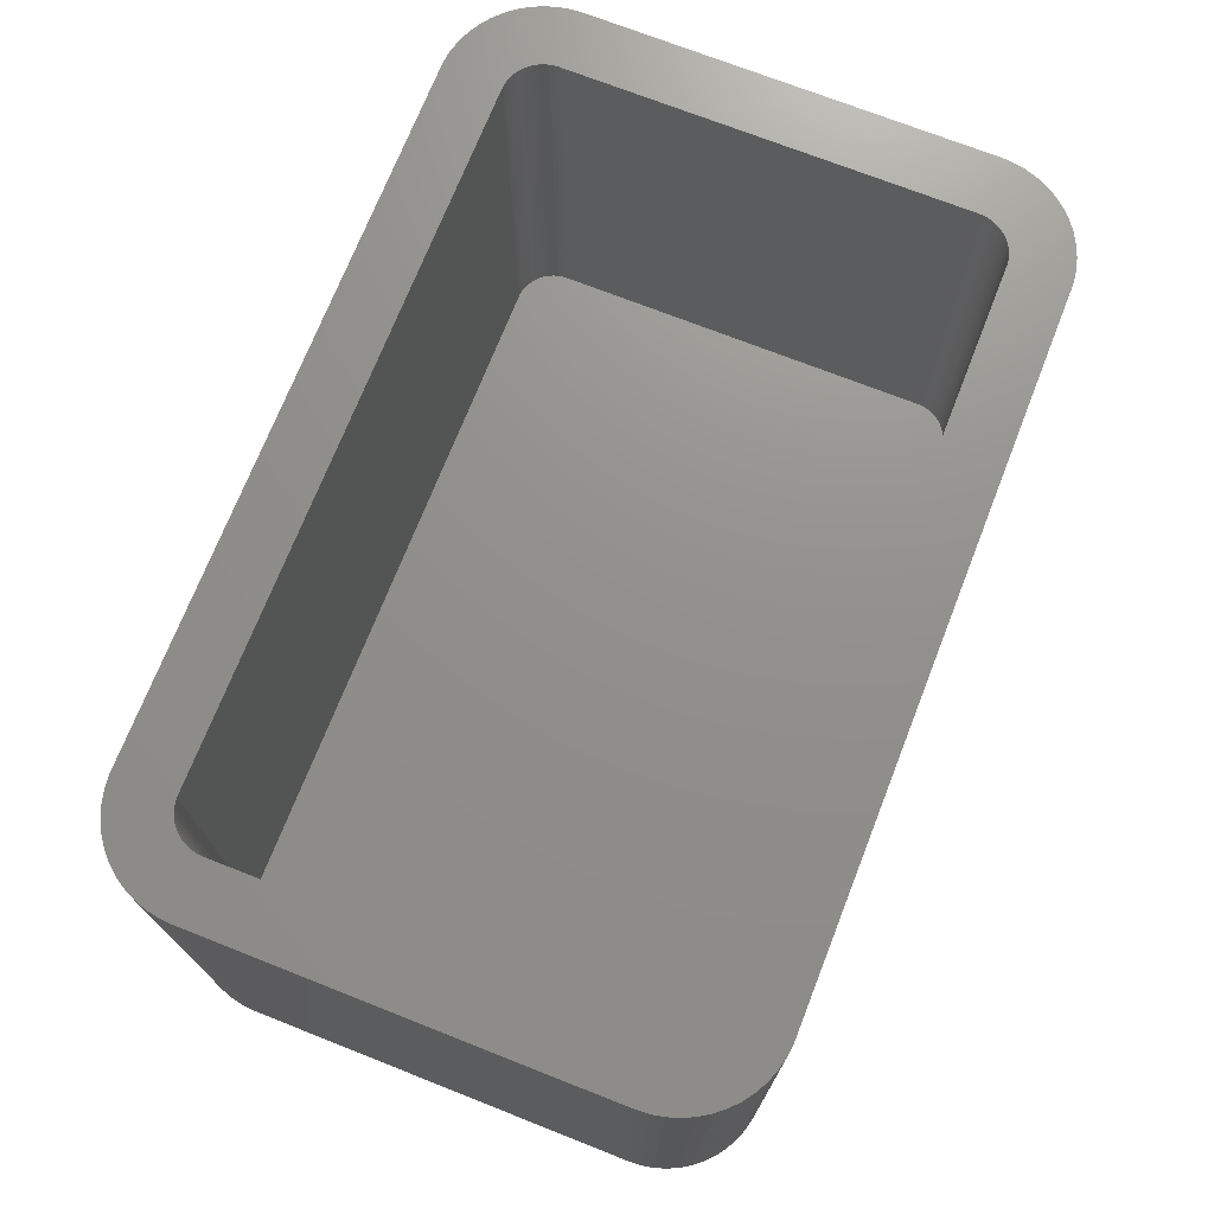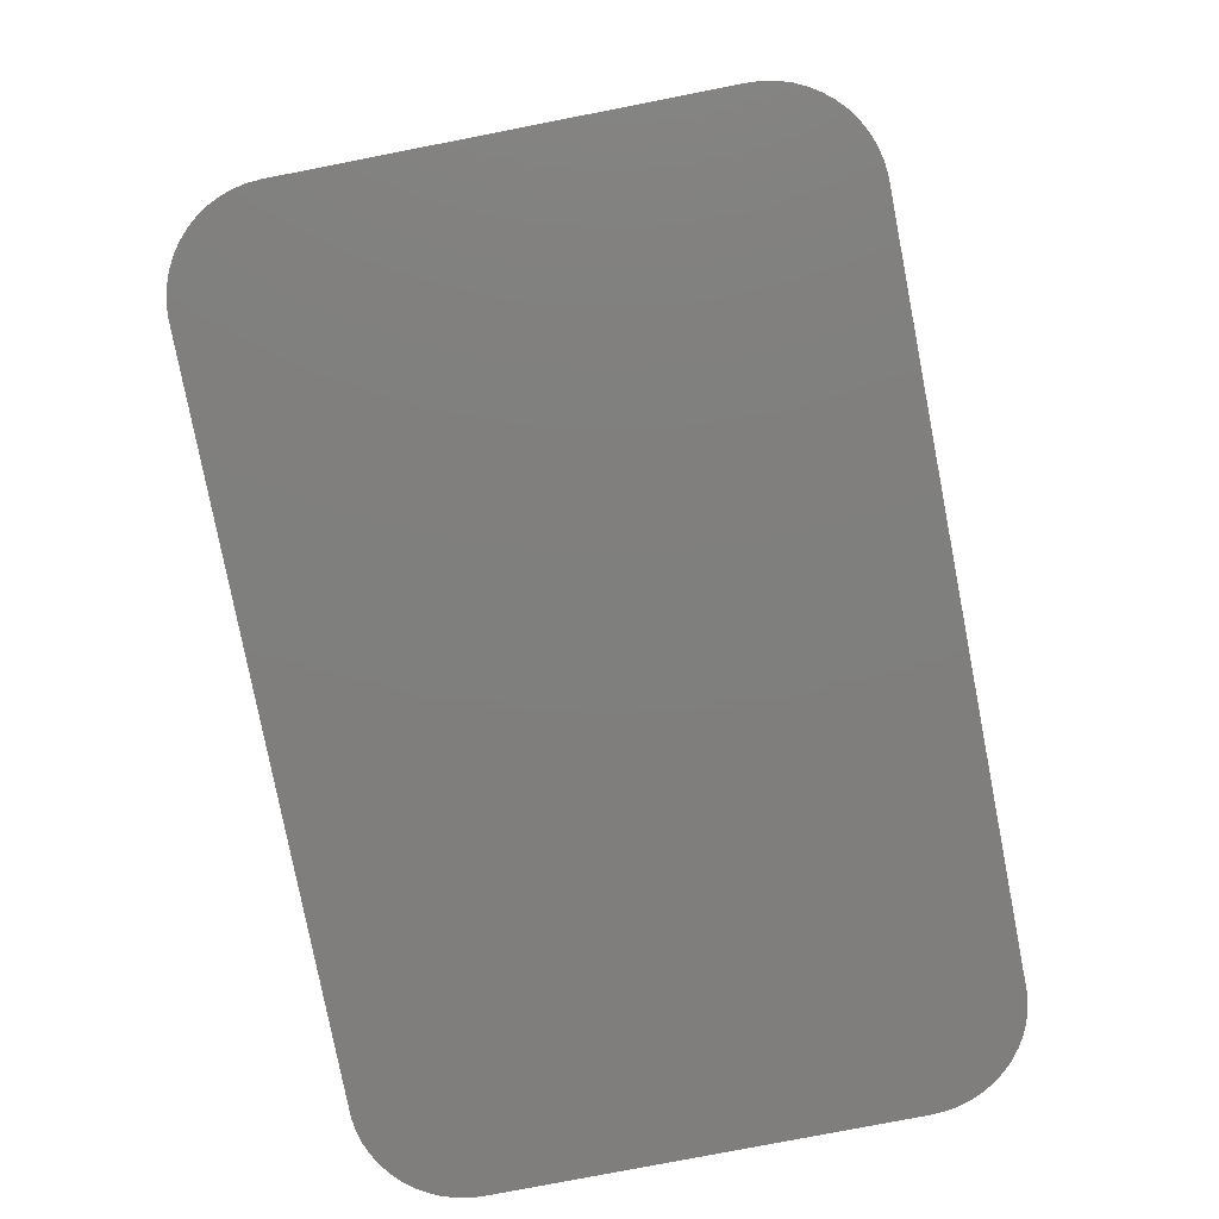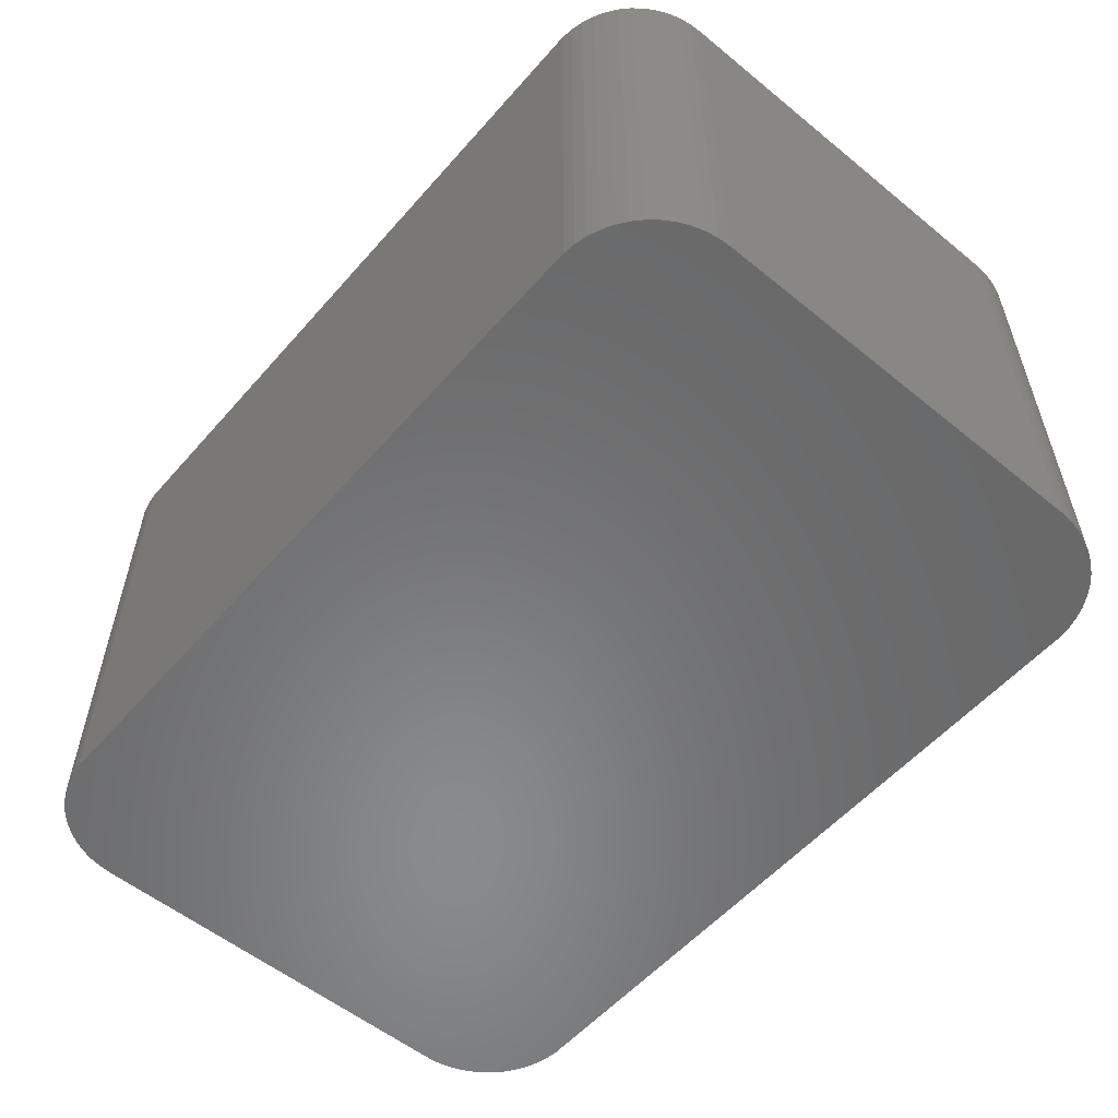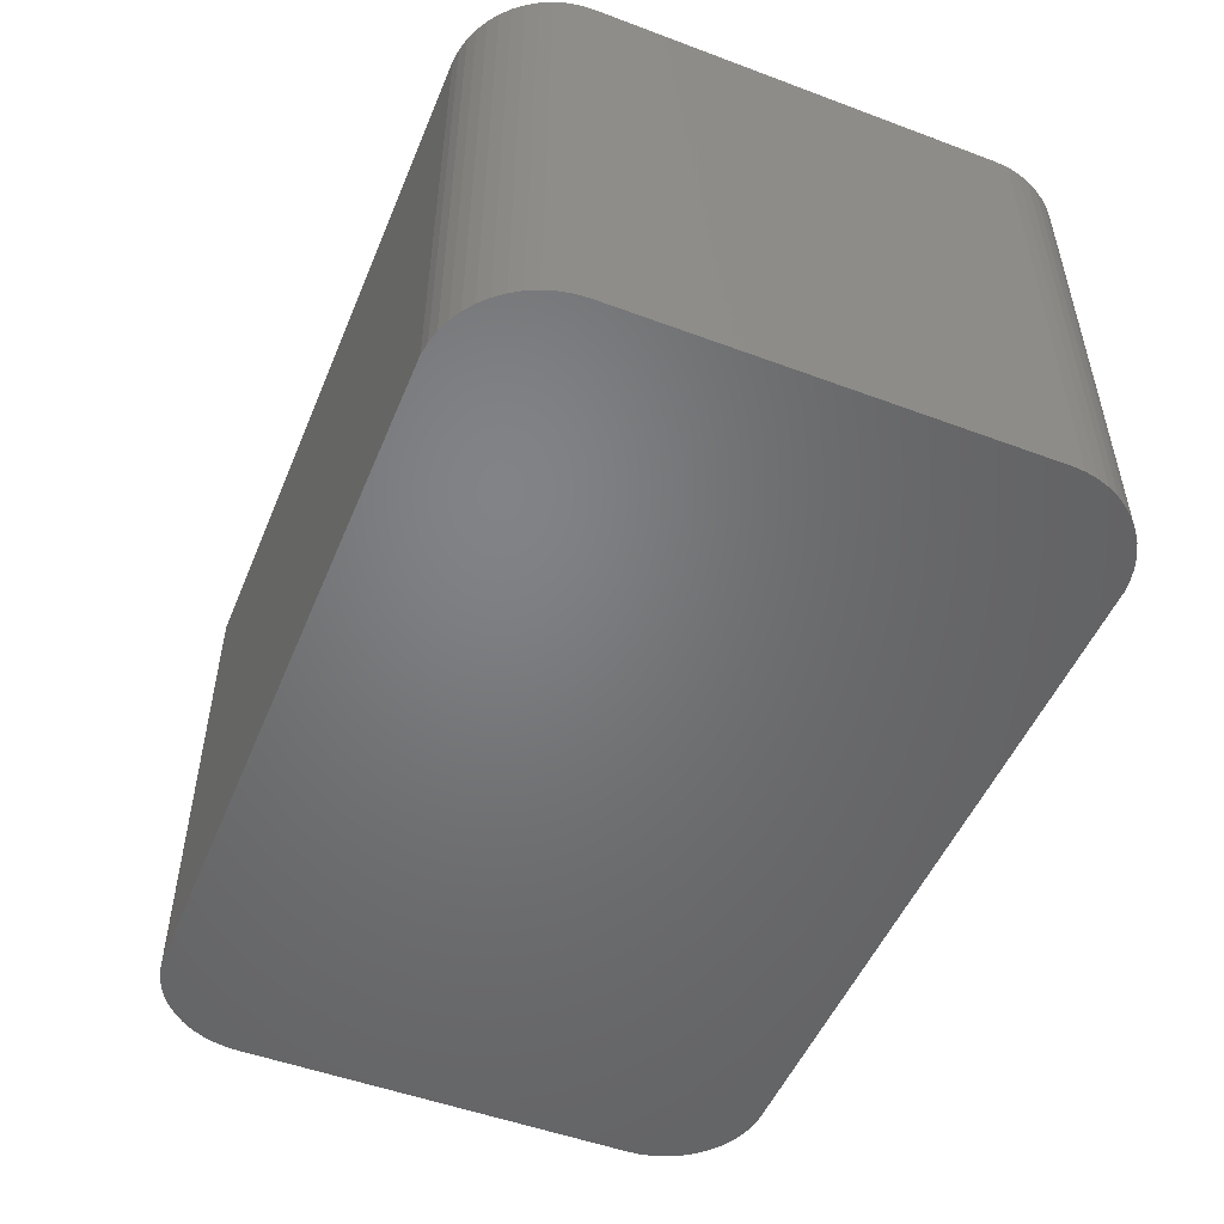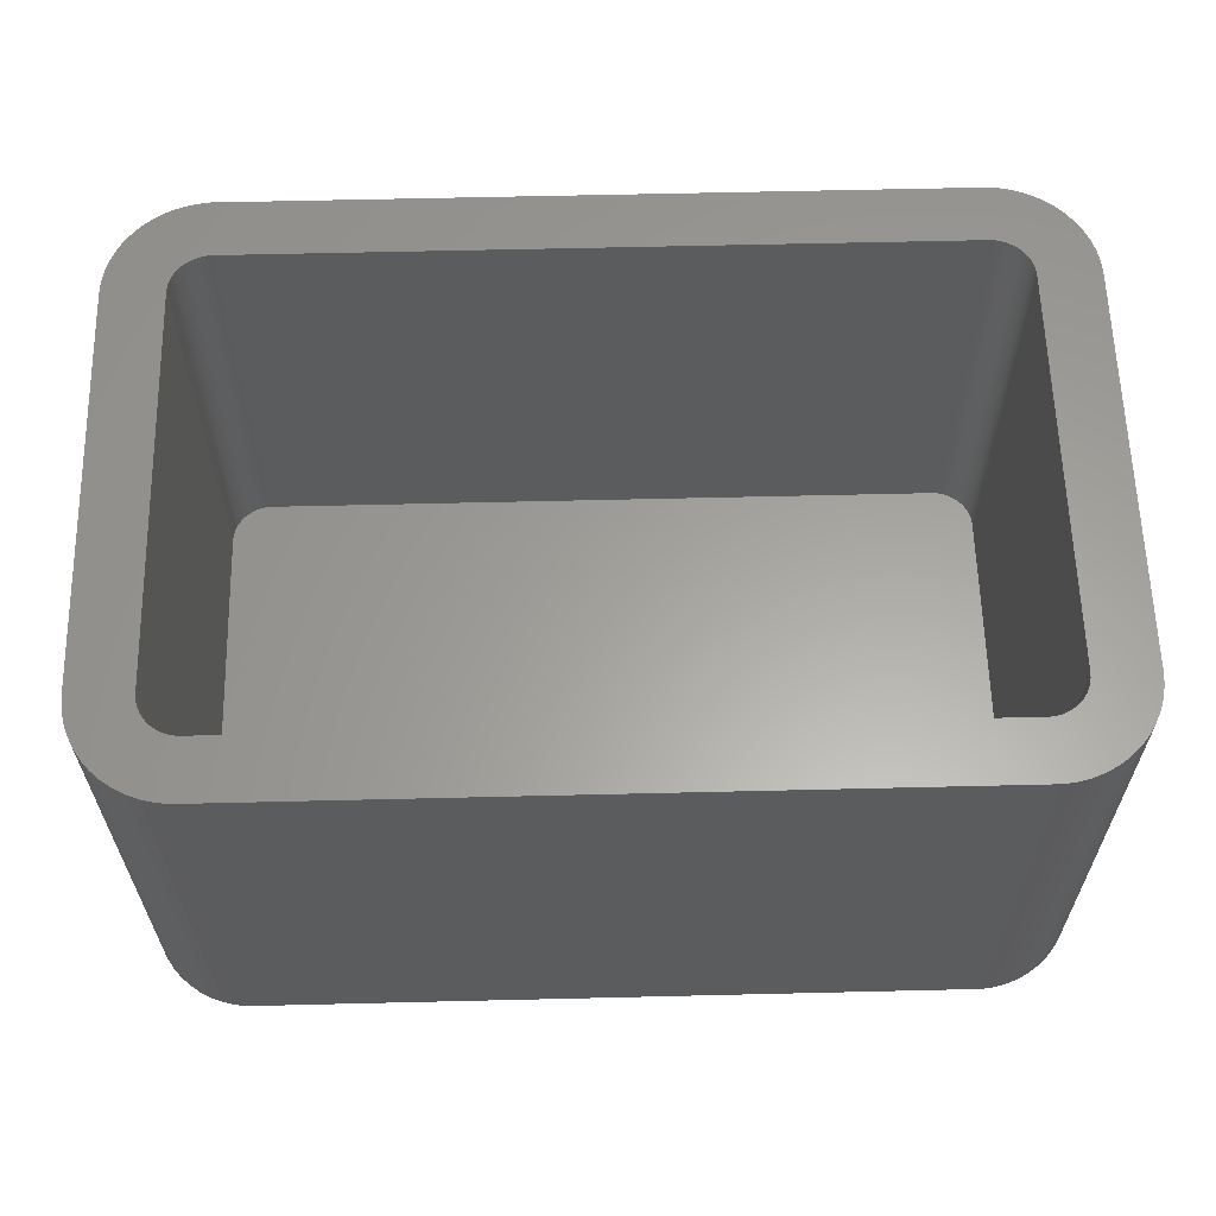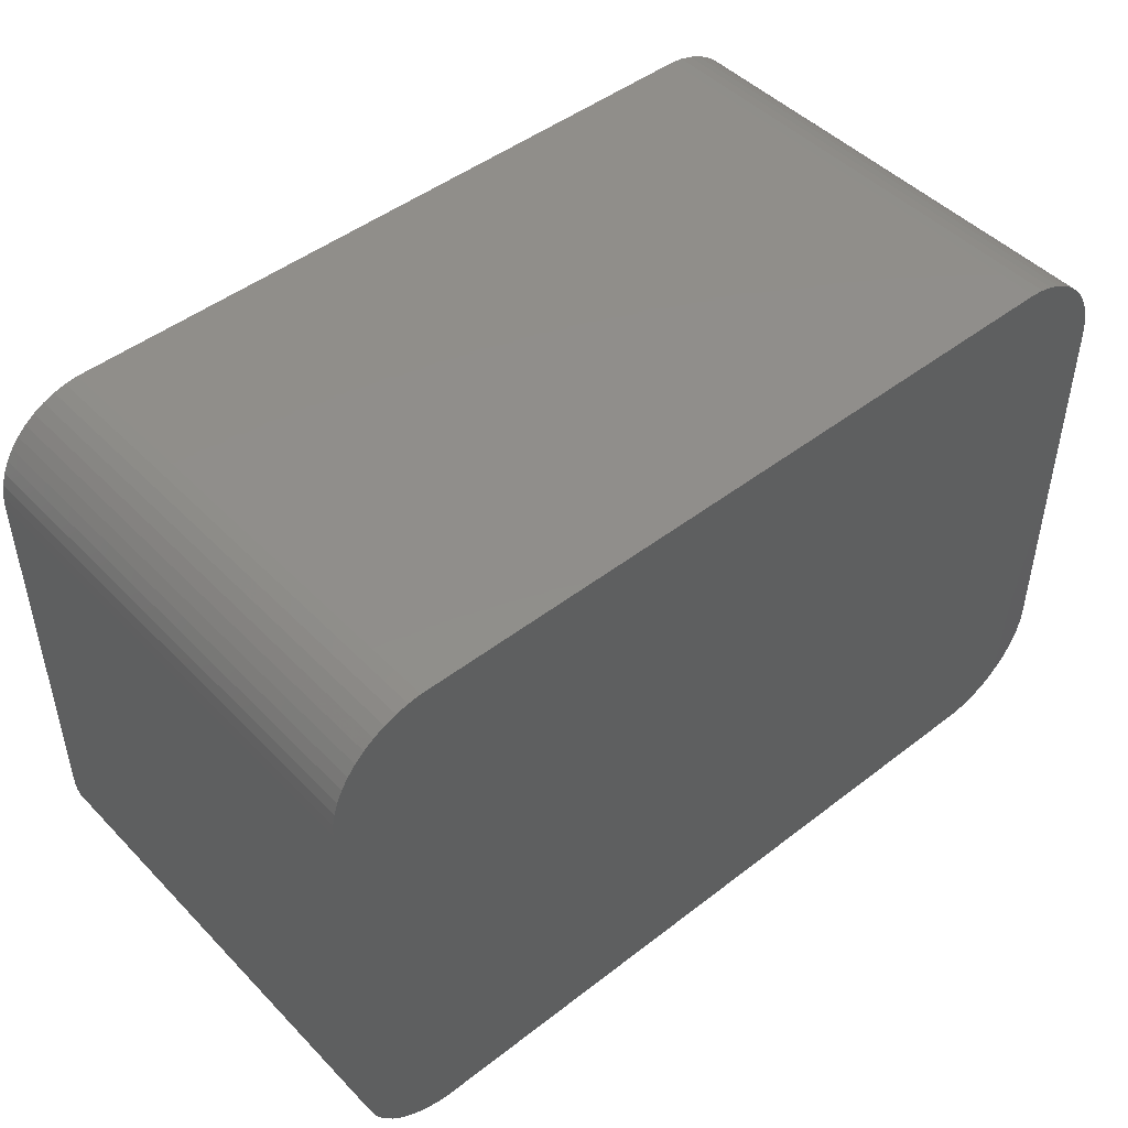
<metadata>
{"format":"stl","ext":"stl","renderer":"f3d","projection":"perspective","resolution":1024,"background":"white","views":[{"elev":72.3,"azim":-68.5,"up":"+Z"},{"elev":-78.8,"azim":-79.0,"up":"+Z"},{"elev":-55.8,"azim":-130.5,"up":"+Z"},{"elev":-50.8,"azim":67.8,"up":"+Z"},{"elev":61.4,"azim":178.6,"up":"+Z"},{"elev":47.1,"azim":138.8,"up":"+Y"}]}
</metadata>
<code>
# stl→obj: 208 verts, 412 faces
v -22.5 -10 0
v -22.5 10 24
v -22.5 10 0
v -22.5 -10 24
v -22.46 -10.63 0
v -22.46 -10.63 24
v -22.46 10.63 24
v -22.46 10.63 0
v -19.05 14.76 0
v -19.63 14.52 24
v -19.05 14.76 24
v -19.63 14.52 0
v 19.5 10 24
v 22.5 10 24
v 22.46 10.63 24
v 22.5 -10 24
v 19.48 10.25 24
v 22.34 11.24 24
v 19.5 -10 24
v 19.44 10.5 24
v 22.15 11.84 24
v 22.46 -10.63 24
v 19.36 10.74 24
v 21.88 12.41 24
v 19.48 -10.25 24
v 19.25 10.96 24
v 21.55 12.94 24
v 22.34 -11.24 24
v 19.12 11.18 24
v 21.14 13.42 24
v 19.44 -10.5 24
v 18.96 11.37 24
v 20.69 13.85 24
v 22.15 -11.84 24
v 18.77 11.54 24
v 20.18 14.22 24
v 19.36 -10.74 24
v 18.57 11.69 24
v 19.63 14.52 24
v 21.88 -12.41 24
v 19.25 -10.96 24
v 18.35 11.81 24
v 19.05 14.76 24
v 18.12 11.9 24
v 18.44 14.91 24
v 17.87 11.96 24
v 17.81 14.99 24
v 17.63 12 24
v -17.63 12 24
v -17.81 14.99 24
v -17.87 11.96 24
v -18.44 14.91 24
v -18.12 11.9 24
v -18.35 11.81 24
v -18.57 11.69 24
v -20.18 14.22 24
v -18.77 11.54 24
v -20.69 13.85 24
v -18.96 11.37 24
v -21.14 13.42 24
v -19.12 11.18 24
v -21.88 12.41 24
v -19.25 10.96 24
v -21.55 12.94 24
v 21.55 -12.94 24
v 19.12 -11.18 24
v 21.14 -13.42 24
v 18.96 -11.37 24
v 20.69 -13.85 24
v 18.77 -11.54 24
v 20.18 -14.22 24
v 18.57 -11.69 24
v 19.63 -14.52 24
v 18.35 -11.81 24
v 19.05 -14.76 24
v 18.12 -11.9 24
v 18.44 -14.91 24
v 17.87 -11.96 24
v 17.81 -14.99 24
v 17.63 -12 24
v -17.63 -12 24
v -17.81 -14.99 24
v -17.87 -11.96 24
v -18.44 -14.91 24
v -18.12 -11.9 24
v -19.05 -14.76 24
v -18.35 -11.81 24
v -19.63 -14.52 24
v -18.57 -11.69 24
v -20.18 -14.22 24
v -18.77 -11.54 24
v -20.69 -13.85 24
v -18.96 -11.37 24
v -21.14 -13.42 24
v -19.12 -11.18 24
v -21.55 -12.94 24
v -19.25 -10.96 24
v -21.88 -12.41 24
v -19.36 -10.74 24
v -22.15 -11.84 24
v -19.44 -10.5 24
v -22.34 -11.24 24
v -19.48 -10.25 24
v -19.5 -10 24
v -19.5 10 24
v -19.36 10.74 24
v -22.15 11.84 24
v -19.44 10.5 24
v -22.34 11.24 24
v -19.48 10.25 24
v -17.81 -14.99 0
v 17.81 -14.99 0
v 22.5 10 0
v 22.5 -10 0
v -22.15 11.84 0
v -21.88 12.41 0
v -21.55 12.94 0
v -21.14 13.42 0
v -22.34 11.24 0
v 22.46 10.63 0
v -18.44 14.91 0
v -21.88 -12.41 0
v -22.15 -11.84 0
v -19.05 -14.76 0
v -18.44 -14.91 0
v 21.55 -12.94 0
v 21.14 -13.42 0
v -20.69 13.85 0
v 21.14 13.42 0
v 21.55 12.94 0
v -17.81 14.99 0
v 17.81 14.99 0
v -21.14 -13.42 0
v -20.69 -13.85 0
v -19.63 -14.52 0
v 22.34 -11.24 0
v 22.15 -11.84 0
v 22.46 -10.63 0
v 21.88 -12.41 0
v -20.18 14.22 0
v 22.15 11.84 0
v 22.34 11.24 0
v 20.69 13.85 0
v 19.63 14.52 0
v 19.05 14.76 0
v 21.88 12.41 0
v 20.69 -13.85 0
v 20.18 -14.22 0
v 19.63 -14.52 0
v 19.05 -14.76 0
v 20.18 14.22 0
v 18.44 -14.91 0
v 18.44 14.91 0
v -20.18 -14.22 0
v -21.55 -12.94 0
v -22.34 -11.24 0
v -19.5 10 2
v -19.5 -10 2
v -19.12 11.18 2
v -19.25 10.96 2
v 19.5 -10 2
v 19.5 10 2
v 19.48 10.25 2
v -18.77 11.54 2
v -18.57 11.69 2
v 17.63 -12 2
v -17.63 -12 2
v -18.77 -11.54 2
v -18.96 -11.37 2
v 18.96 -11.37 2
v 19.12 -11.18 2
v 17.87 11.96 2
v 18.12 11.9 2
v -17.63 12 2
v 17.63 12 2
v -19.44 -10.5 2
v -19.36 -10.74 2
v -19.25 -10.96 2
v -18.12 -11.9 2
v -18.35 -11.81 2
v 17.87 -11.96 2
v 19.48 -10.25 2
v 19.44 10.5 2
v 19.36 10.74 2
v 19.25 10.96 2
v 18.35 11.81 2
v 18.57 11.69 2
v -18.12 11.9 2
v -17.87 11.96 2
v -18.96 11.37 2
v -19.36 10.74 2
v -19.44 10.5 2
v -19.48 -10.25 2
v 19.44 -10.5 2
v 19.12 11.18 2
v 19.36 -10.74 2
v 18.96 11.37 2
v 19.25 -10.96 2
v 18.77 11.54 2
v 18.77 -11.54 2
v 18.57 -11.69 2
v 18.35 -11.81 2
v 18.12 -11.9 2
v -18.35 11.81 2
v -17.87 -11.96 2
v -18.57 -11.69 2
v -19.12 -11.18 2
v -19.48 10.25 2
f 1 2 3
f 2 1 4
f 5 4 1
f 4 5 6
f 3 7 8
f 7 3 2
f 9 10 11
f 10 9 12
f 13 14 15
f 14 13 16
f 17 15 18
f 19 16 13
f 20 18 21
f 16 19 22
f 23 21 24
f 25 22 19
f 26 24 27
f 22 25 28
f 29 27 30
f 31 28 25
f 32 30 33
f 28 31 34
f 35 33 36
f 37 34 31
f 38 36 39
f 34 37 40
f 41 40 37
f 15 17 13
f 18 20 17
f 21 23 20
f 24 26 23
f 27 29 26
f 42 39 43
f 30 32 29
f 33 35 32
f 36 38 35
f 44 43 45
f 39 42 38
f 43 44 42
f 45 46 44
f 47 46 45
f 47 48 46
f 47 49 48
f 50 49 47
f 50 51 49
f 52 51 50
f 51 52 53
f 11 53 52
f 53 11 54
f 10 54 11
f 54 10 55
f 56 55 10
f 55 56 57
f 58 57 56
f 57 58 59
f 60 59 58
f 59 60 61
f 62 63 64
f 61 64 63
f 64 61 60
f 40 41 65
f 66 65 41
f 65 66 67
f 68 67 66
f 67 68 69
f 70 69 68
f 69 70 71
f 72 71 70
f 71 72 73
f 74 73 72
f 73 74 75
f 76 75 74
f 75 76 77
f 78 77 76
f 78 79 77
f 80 79 78
f 81 79 80
f 81 82 79
f 83 82 81
f 84 83 85
f 86 85 87
f 83 84 82
f 88 87 89
f 90 89 91
f 92 91 93
f 85 86 84
f 94 93 95
f 96 95 97
f 98 97 99
f 100 99 101
f 102 101 103
f 87 88 86
f 6 103 104
f 105 2 104
f 63 62 106
f 4 104 2
f 107 106 62
f 6 104 4
f 106 107 108
f 89 90 88
f 109 108 107
f 91 92 90
f 108 109 110
f 93 94 92
f 7 110 109
f 95 96 94
f 110 7 105
f 97 98 96
f 105 7 2
f 99 100 98
f 101 102 100
f 103 6 102
f 111 79 82
f 79 111 112
f 16 113 14
f 113 16 114
f 115 62 116
f 62 115 107
f 117 60 118
f 60 117 64
f 119 107 115
f 107 119 109
f 14 120 15
f 120 14 113
f 121 11 52
f 11 121 9
f 122 100 123
f 100 122 98
f 124 84 86
f 84 124 125
f 67 126 65
f 126 67 127
f 8 109 119
f 109 8 7
f 128 60 58
f 60 128 118
f 116 64 117
f 64 116 62
f 27 129 30
f 129 27 130
f 131 52 50
f 52 131 121
f 132 50 47
f 50 132 131
f 133 92 94
f 92 133 134
f 135 86 88
f 86 135 124
f 34 136 28
f 136 34 137
f 28 138 22
f 138 28 136
f 65 139 40
f 139 65 126
f 12 56 10
f 56 12 140
f 140 58 56
f 58 140 128
f 18 141 21
f 141 18 142
f 129 33 30
f 33 129 143
f 144 43 39
f 43 144 145
f 112 114 138
f 114 112 113
f 112 138 136
f 132 113 112
f 112 136 137
f 113 132 120
f 112 137 139
f 120 132 142
f 112 139 126
f 142 132 141
f 112 126 127
f 141 132 146
f 112 127 147
f 146 132 130
f 112 147 148
f 130 132 129
f 112 148 149
f 129 132 143
f 112 149 150
f 143 132 151
f 112 150 152
f 151 132 144
f 144 132 145
f 145 132 153
f 111 132 112
f 111 131 132
f 1 111 125
f 111 1 131
f 1 125 124
f 3 131 1
f 1 124 135
f 131 3 121
f 1 135 154
f 121 3 9
f 1 154 134
f 9 3 12
f 1 134 133
f 12 3 140
f 1 133 155
f 140 3 128
f 1 155 122
f 128 3 118
f 1 122 123
f 118 3 117
f 1 123 156
f 117 3 116
f 1 156 5
f 116 3 115
f 115 3 119
f 119 3 8
f 123 102 156
f 102 123 100
f 133 96 155
f 96 133 94
f 125 82 84
f 82 125 111
f 134 90 92
f 90 134 154
f 154 88 90
f 88 154 135
f 22 114 16
f 114 22 138
f 40 137 34
f 137 40 139
f 15 142 18
f 142 15 120
f 21 146 24
f 146 21 141
f 24 130 27
f 130 24 146
f 143 36 33
f 36 143 151
f 151 39 36
f 39 151 144
f 145 45 43
f 45 145 153
f 153 47 45
f 47 153 132
f 156 6 5
f 6 156 102
f 155 98 122
f 98 155 96
f 152 75 77
f 75 152 150
f 148 69 71
f 69 148 147
f 112 77 79
f 77 112 152
f 147 67 69
f 67 147 127
f 149 71 73
f 71 149 148
f 150 73 75
f 73 150 149
f 104 157 105
f 157 104 158
f 63 159 61
f 159 63 160
f 161 13 162
f 13 161 19
f 162 17 163
f 17 162 13
f 164 55 57
f 55 164 165
f 166 81 80
f 81 166 167
f 168 93 91
f 93 168 169
f 170 66 171
f 66 170 68
f 172 44 46
f 44 172 173
f 174 48 49
f 48 174 175
f 99 176 101
f 176 99 177
f 97 177 99
f 177 97 178
f 179 87 85
f 87 179 180
f 181 80 78
f 80 181 166
f 182 19 161
f 19 182 25
f 183 23 184
f 23 183 20
f 184 26 185
f 26 184 23
f 186 38 42
f 38 186 187
f 175 46 48
f 46 175 172
f 188 51 53
f 51 188 189
f 61 190 59
f 190 61 159
f 108 191 106
f 191 108 192
f 103 158 104
f 158 103 193
f 175 162 163
f 162 175 161
f 175 163 183
f 166 161 175
f 175 183 184
f 161 166 182
f 175 184 185
f 182 166 194
f 175 185 195
f 194 166 196
f 175 195 197
f 196 166 198
f 175 197 199
f 198 166 171
f 175 199 187
f 171 166 170
f 175 187 186
f 170 166 200
f 175 186 173
f 200 166 201
f 175 173 172
f 201 166 202
f 202 166 203
f 203 166 181
f 174 166 175
f 174 167 166
f 157 174 189
f 174 157 167
f 157 189 188
f 158 167 157
f 157 188 204
f 167 158 205
f 157 204 165
f 205 158 179
f 157 165 164
f 179 158 180
f 157 164 190
f 180 158 206
f 157 190 159
f 206 158 168
f 157 159 160
f 168 158 169
f 157 160 191
f 169 158 207
f 157 191 192
f 207 158 178
f 157 192 208
f 178 158 177
f 177 158 176
f 176 158 193
f 95 178 97
f 178 95 207
f 180 89 87
f 89 180 206
f 205 85 83
f 85 205 179
f 171 41 198
f 41 171 66
f 163 20 183
f 20 163 17
f 195 32 197
f 32 195 29
f 185 29 195
f 29 185 26
f 189 49 51
f 49 189 174
f 190 57 59
f 57 190 164
f 106 160 63
f 160 106 191
f 105 208 110
f 208 105 157
f 101 193 103
f 193 101 176
f 93 207 95
f 207 93 169
f 206 91 89
f 91 206 168
f 167 83 81
f 83 167 205
f 194 25 182
f 25 194 31
f 202 76 74
f 76 202 203
f 170 70 68
f 70 170 200
f 173 42 44
f 42 173 186
f 187 35 38
f 35 187 199
f 199 32 35
f 32 199 197
f 165 54 55
f 54 165 204
f 204 53 54
f 53 204 188
f 110 192 108
f 192 110 208
f 203 78 76
f 78 203 181
f 200 72 70
f 72 200 201
f 201 74 72
f 74 201 202
f 198 37 196
f 37 198 41
f 196 31 194
f 31 196 37

</code>
